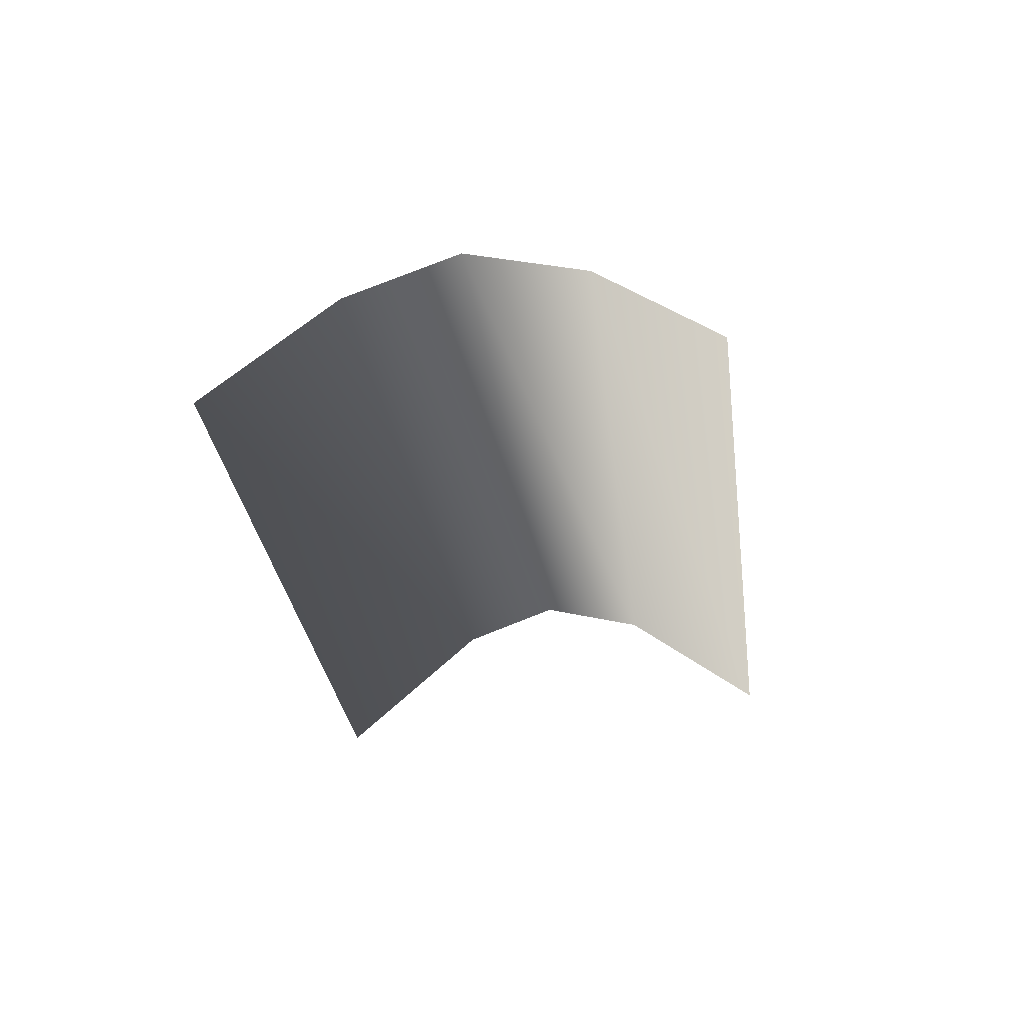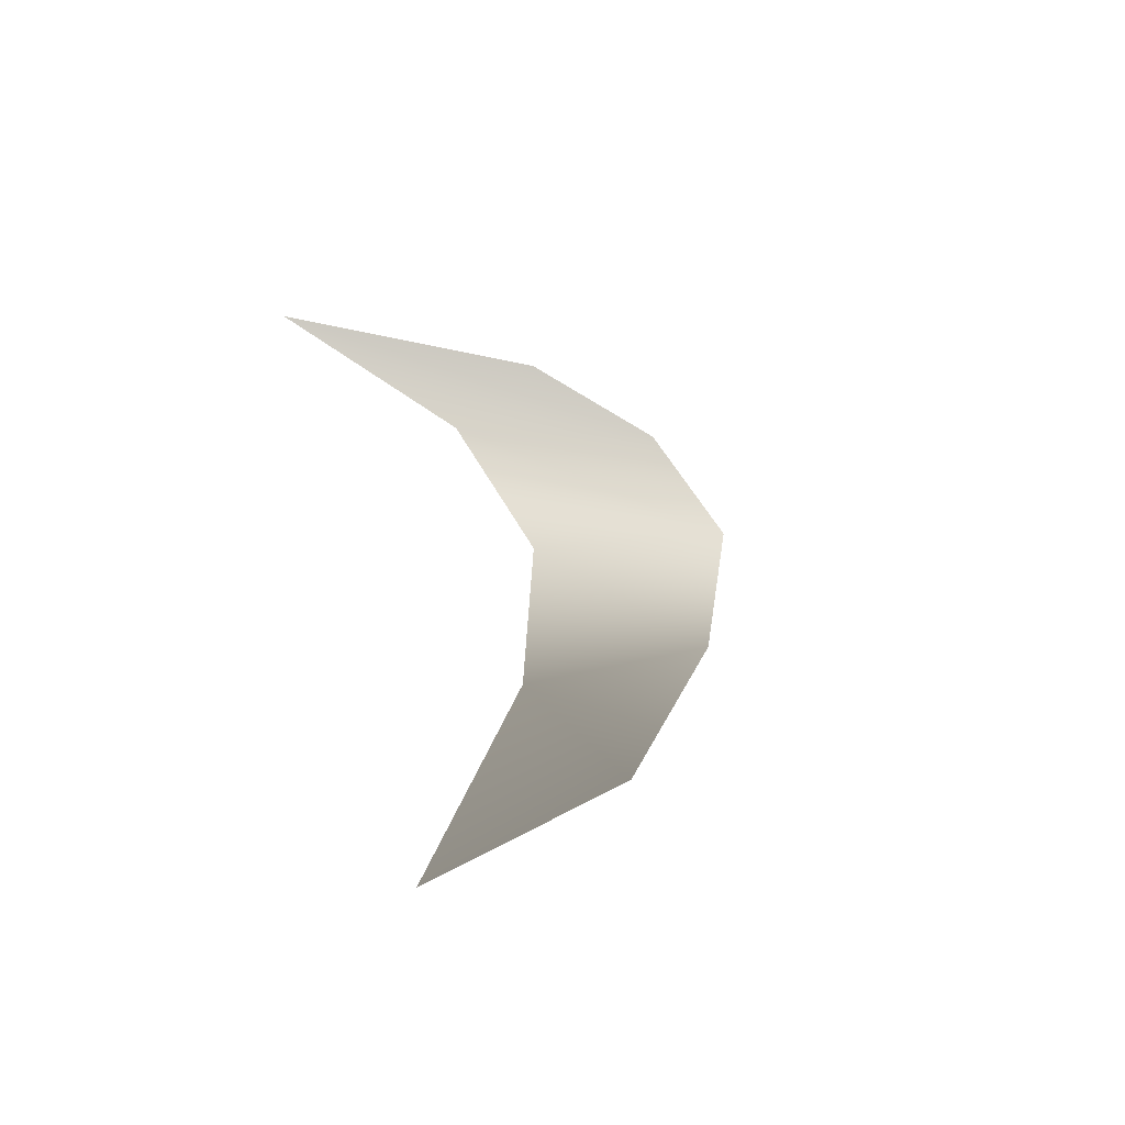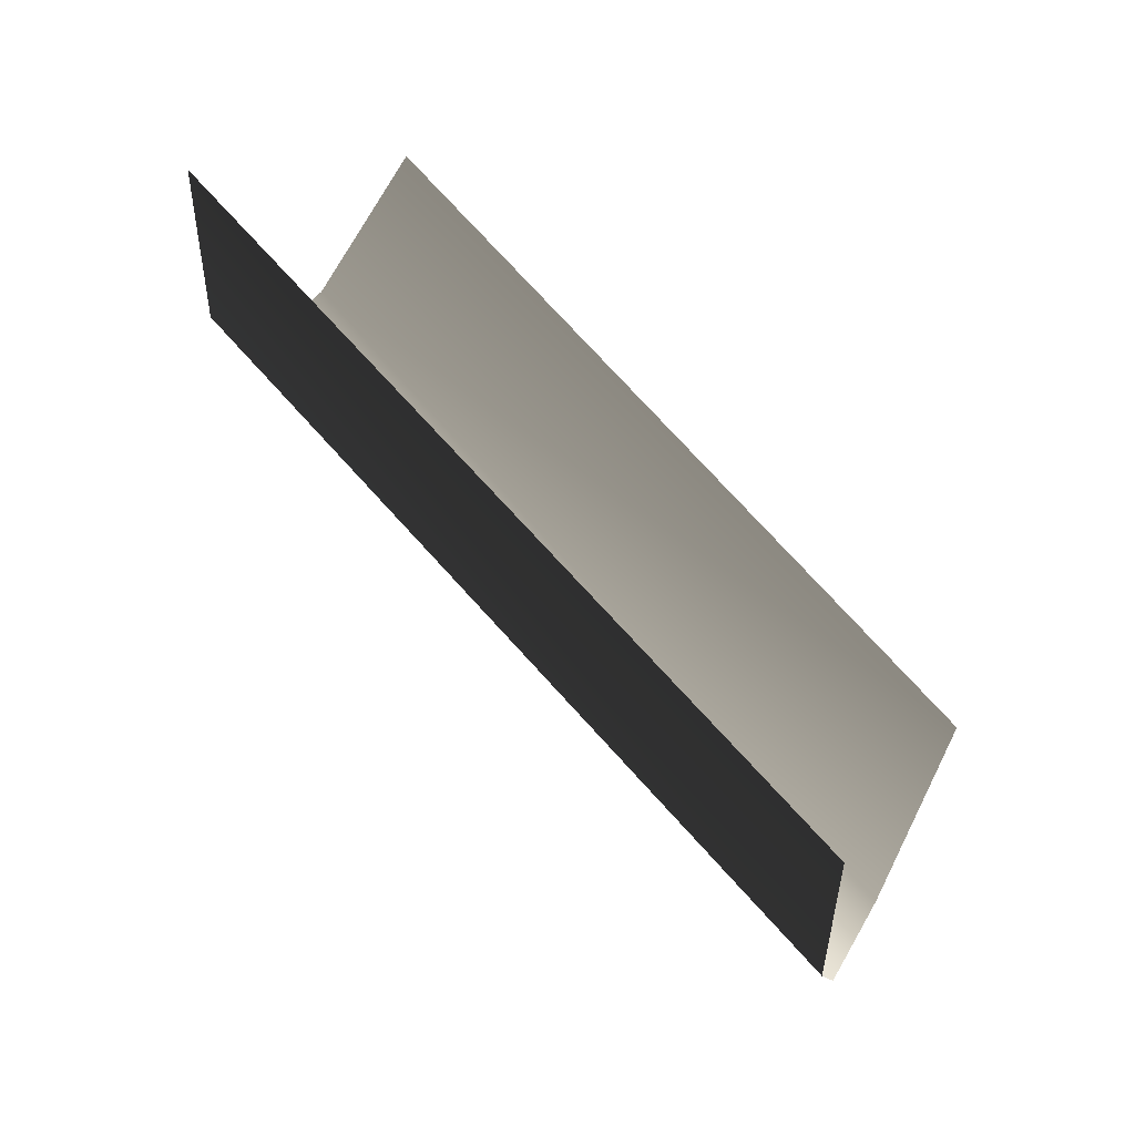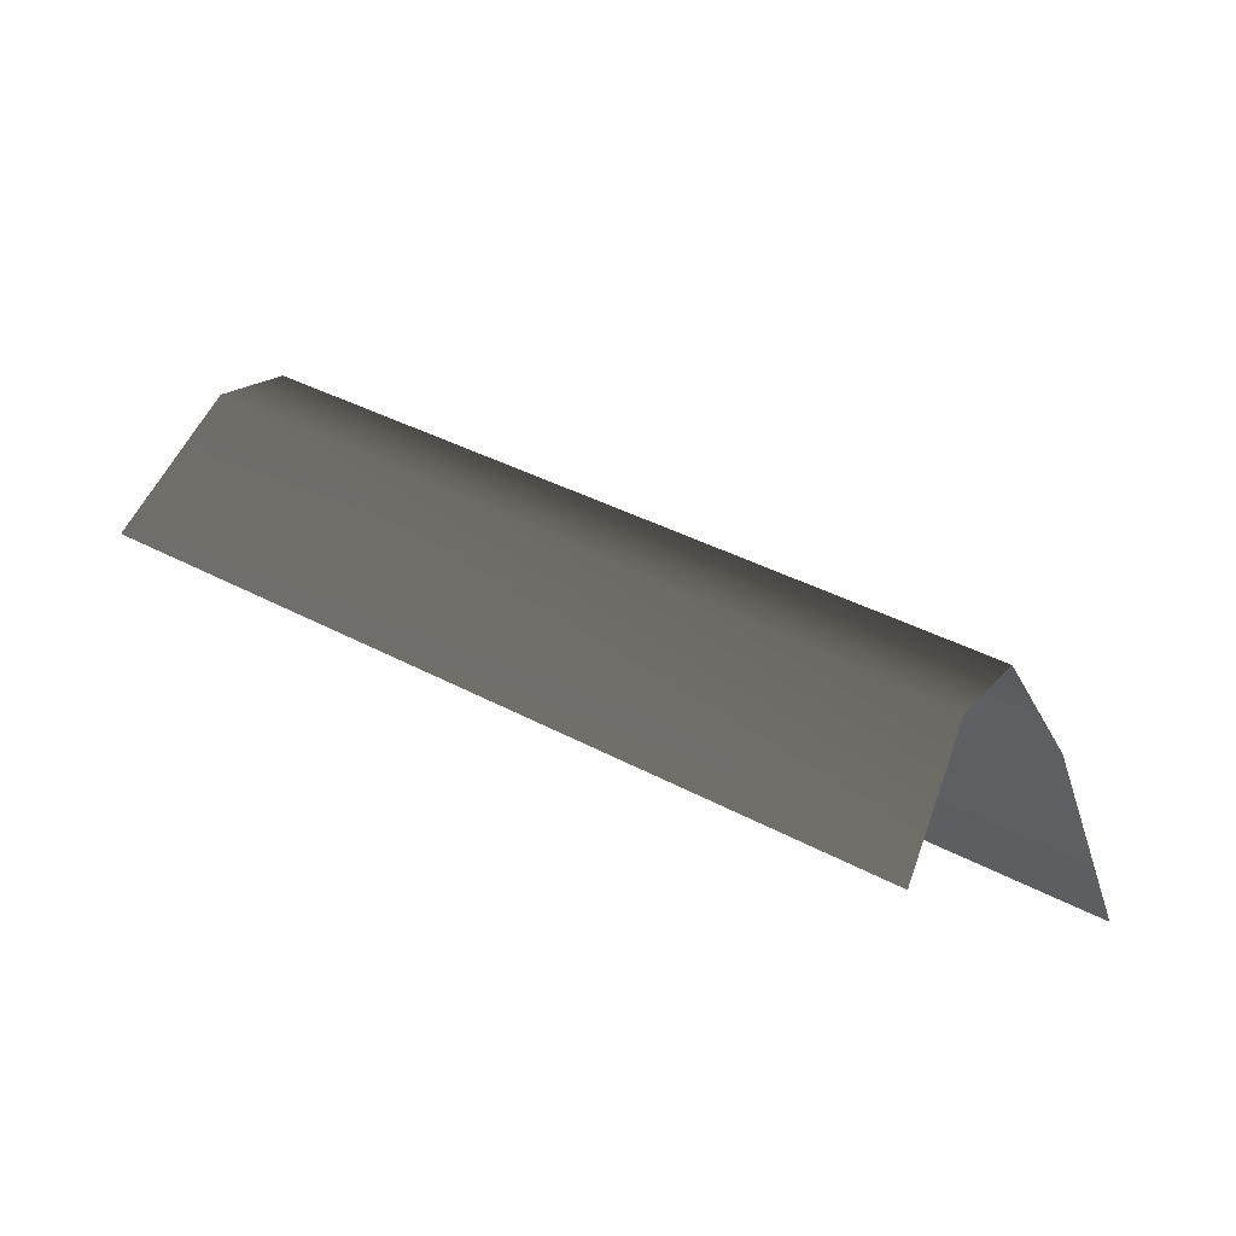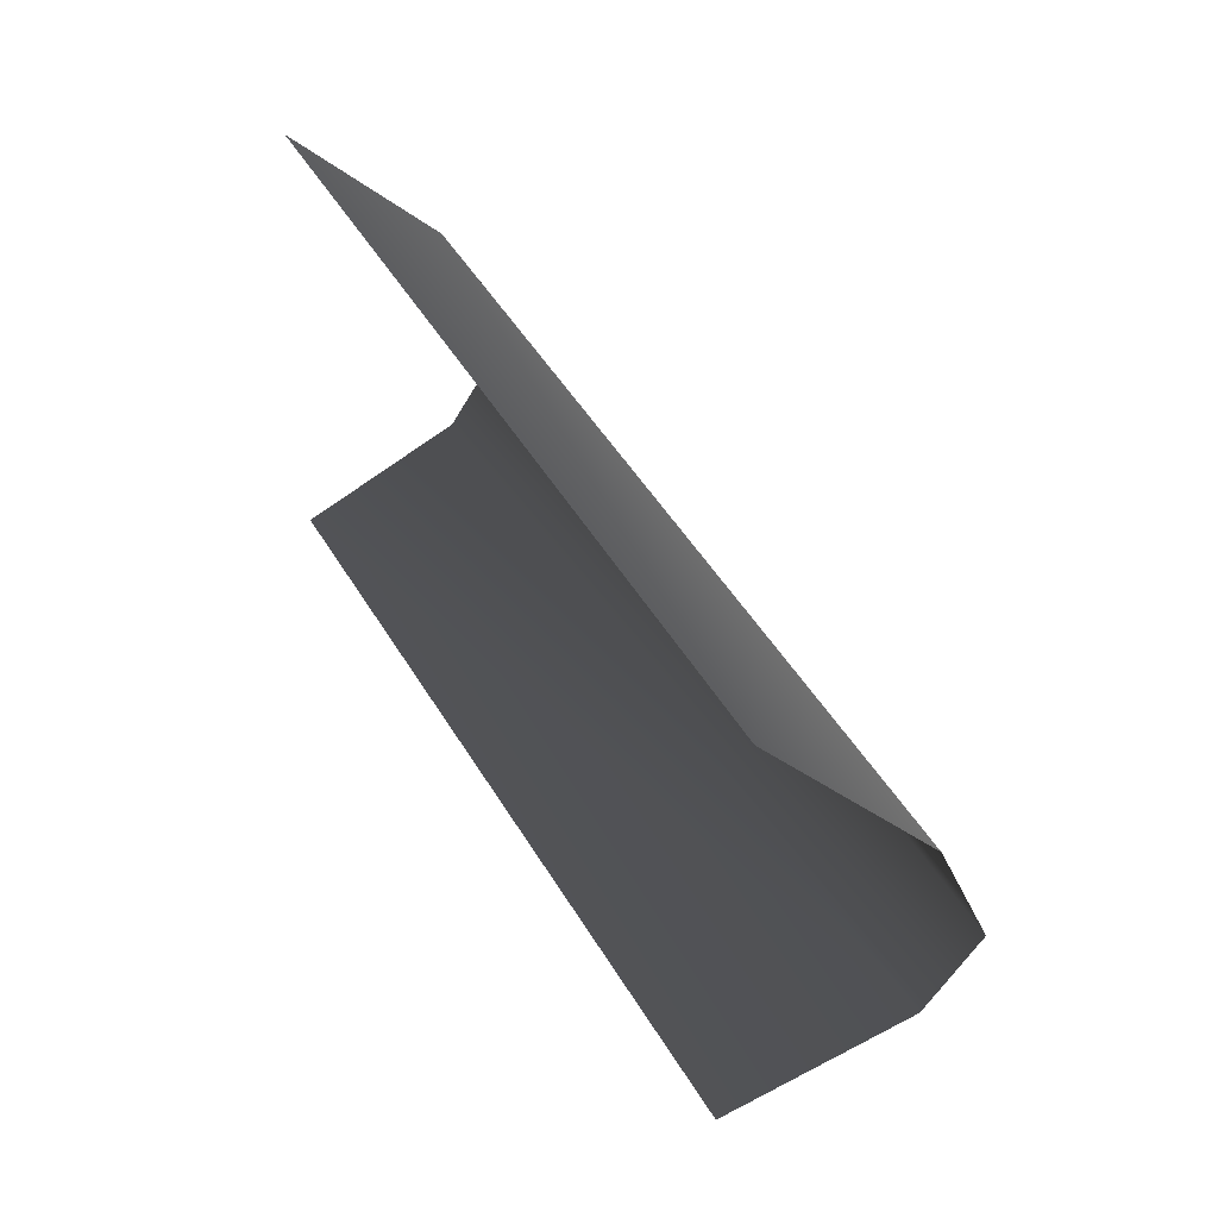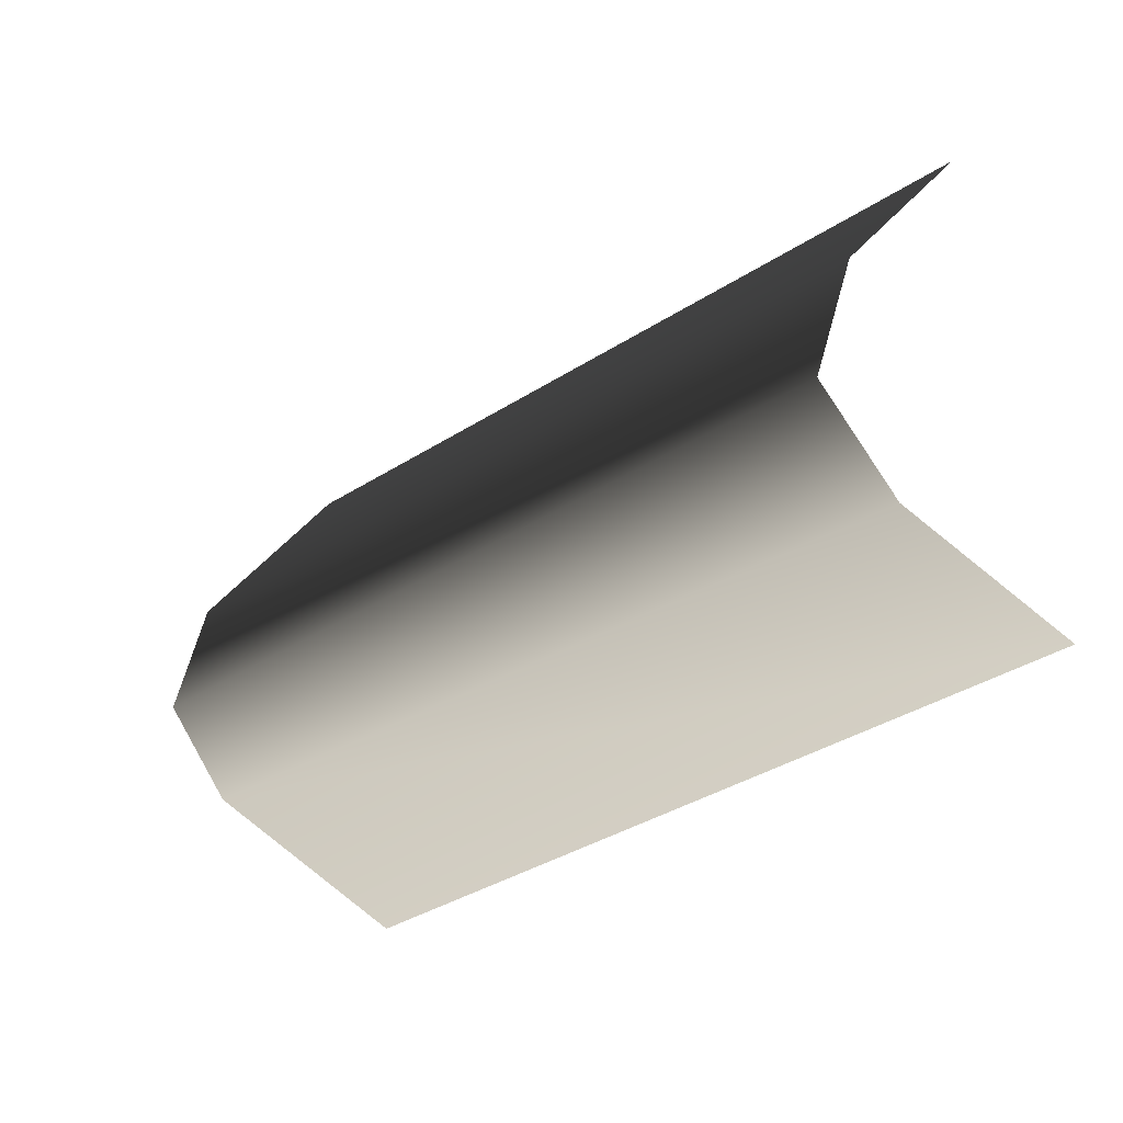
<metadata>
{"format":"obj","ext":"obj","renderer":"f3d","projection":"perspective","resolution":1024,"background":"white","views":[{"elev":-52.4,"azim":-61.1,"up":"+Y"},{"elev":-18.5,"azim":131.0,"up":"+Z"},{"elev":-73.0,"azim":-17.5,"up":"+Z"},{"elev":-9.7,"azim":-131.3,"up":"+Y"},{"elev":25.3,"azim":85.1,"up":"+Z"},{"elev":-4.4,"azim":-116.7,"up":"+Z"}]}
</metadata>
<code>
g Object61
v -270.4 -196.7 162
v 16.57 -48.66 42.4
v -288.6 -170.7 113.5
v 0.7957 -28.33 0.1852
v -305.5 -193.8 68.18
v -13.85 -45.95 -39.01
v -323.9 -255.3 18.92
v -34.52 -112.9 -94.35
v -253.2 -255.3 208
v 36.12 -112.9 94.72
f 3 1 2
f 2 4 3
f 7 5 6
f 6 8 7
f 5 3 4
f 4 6 5
f 1 9 10
f 10 2 1

</code>
